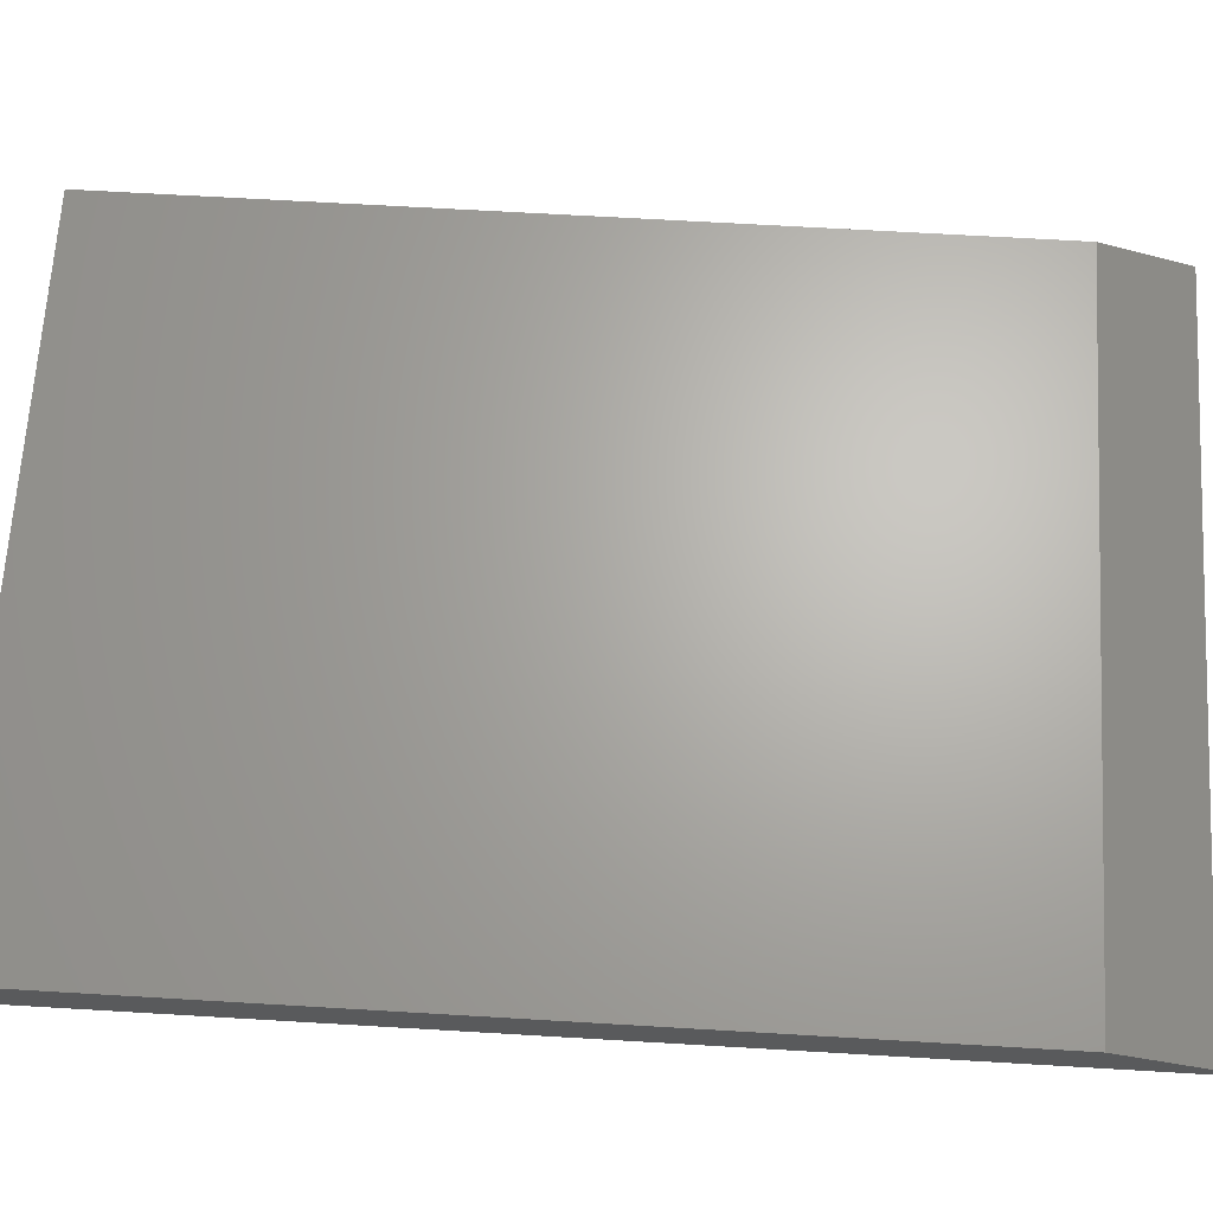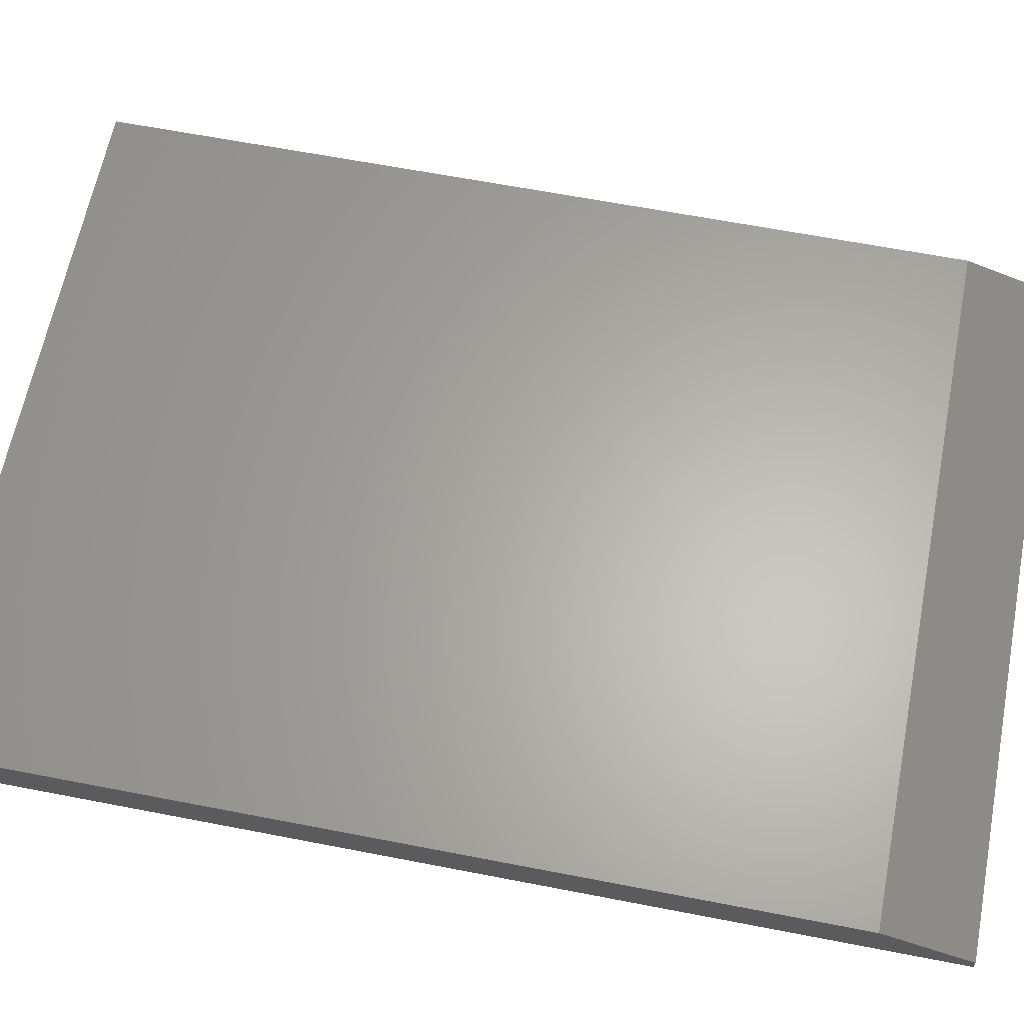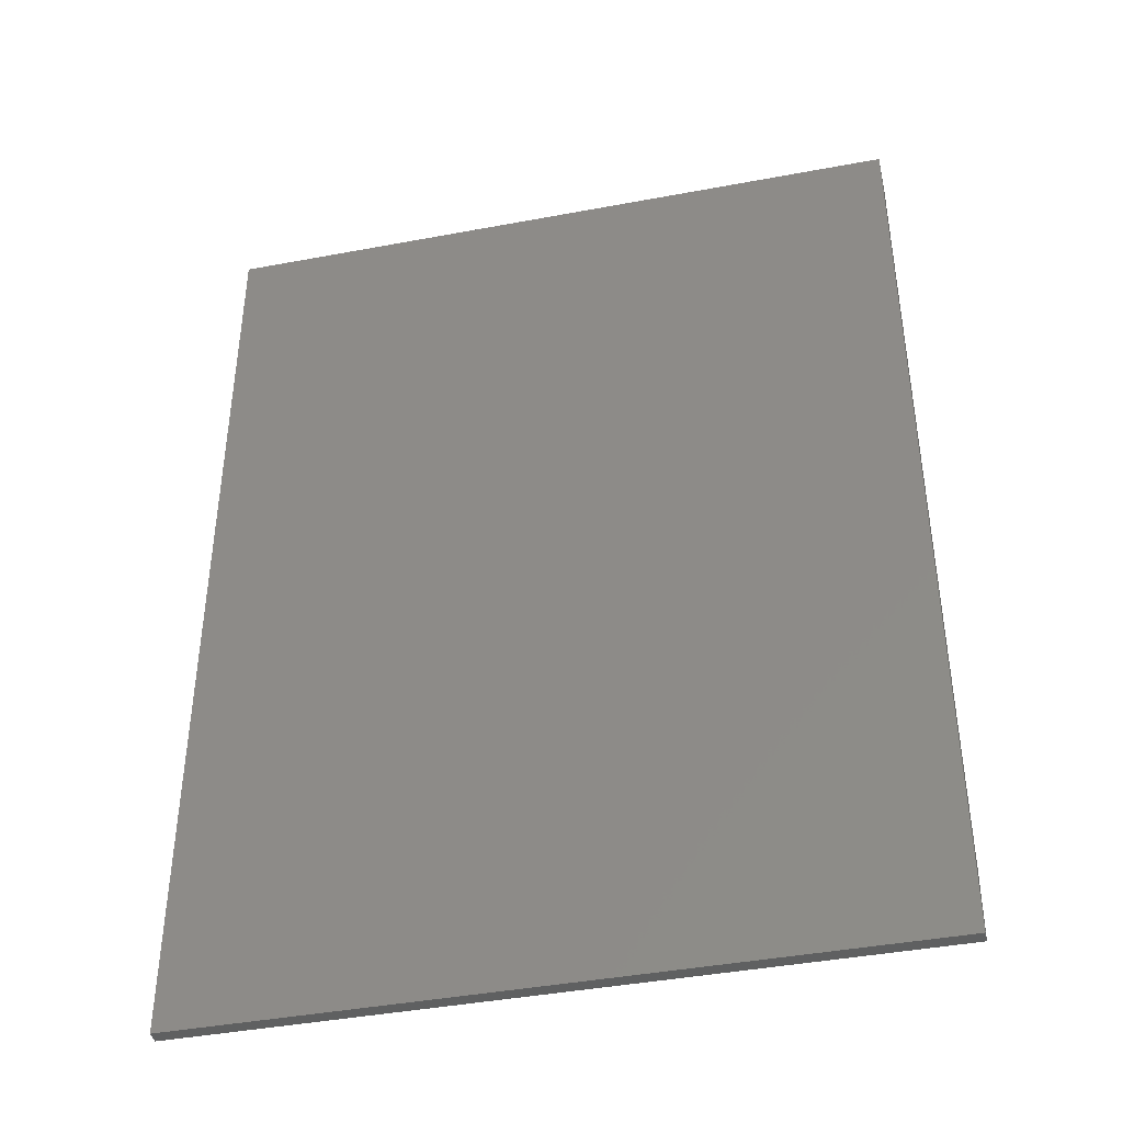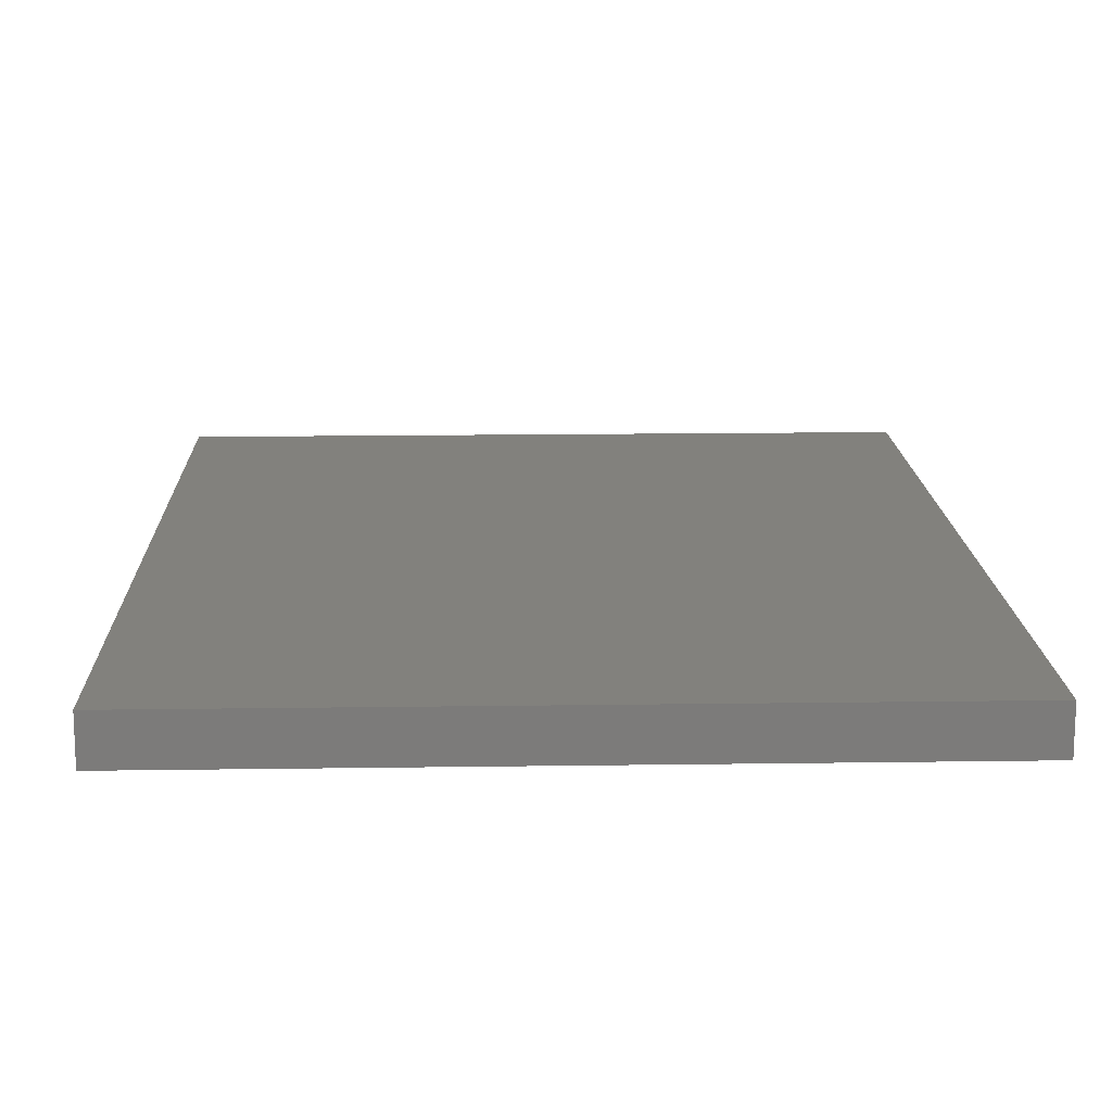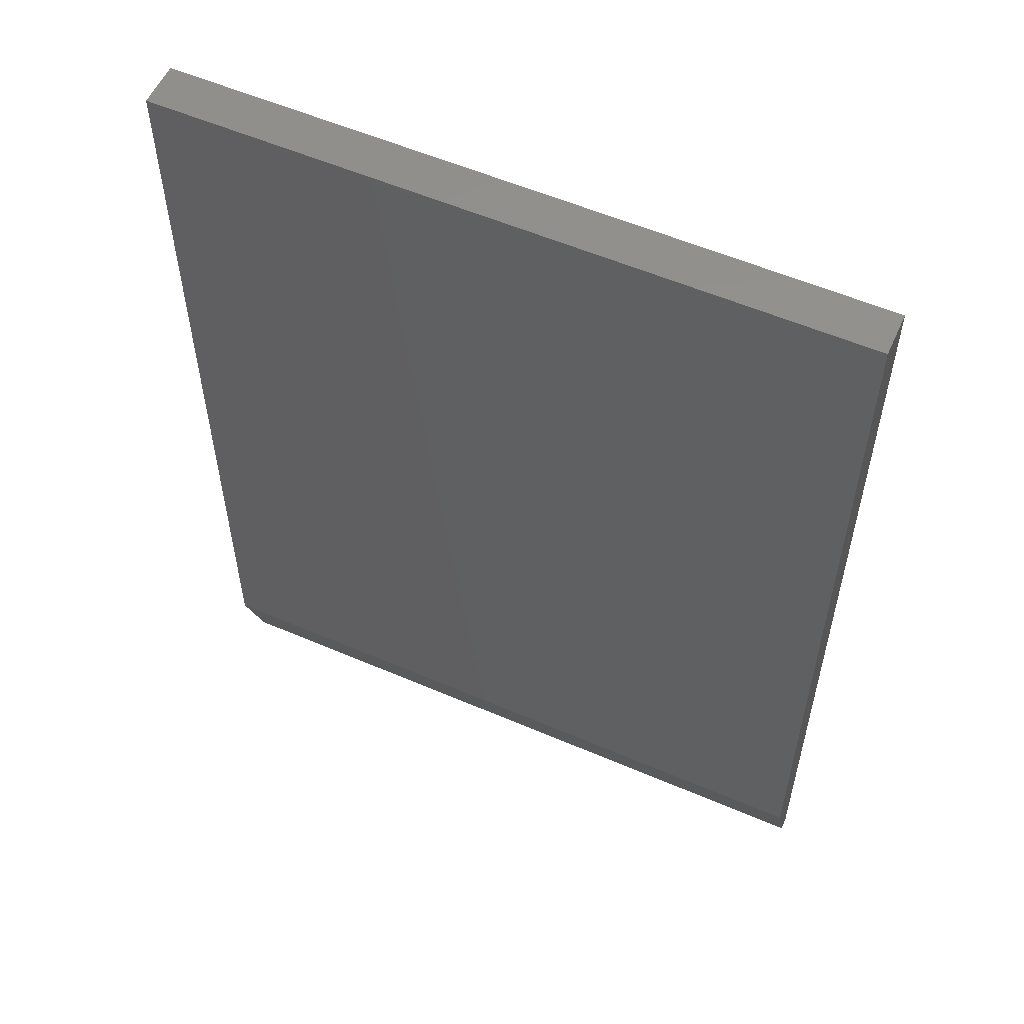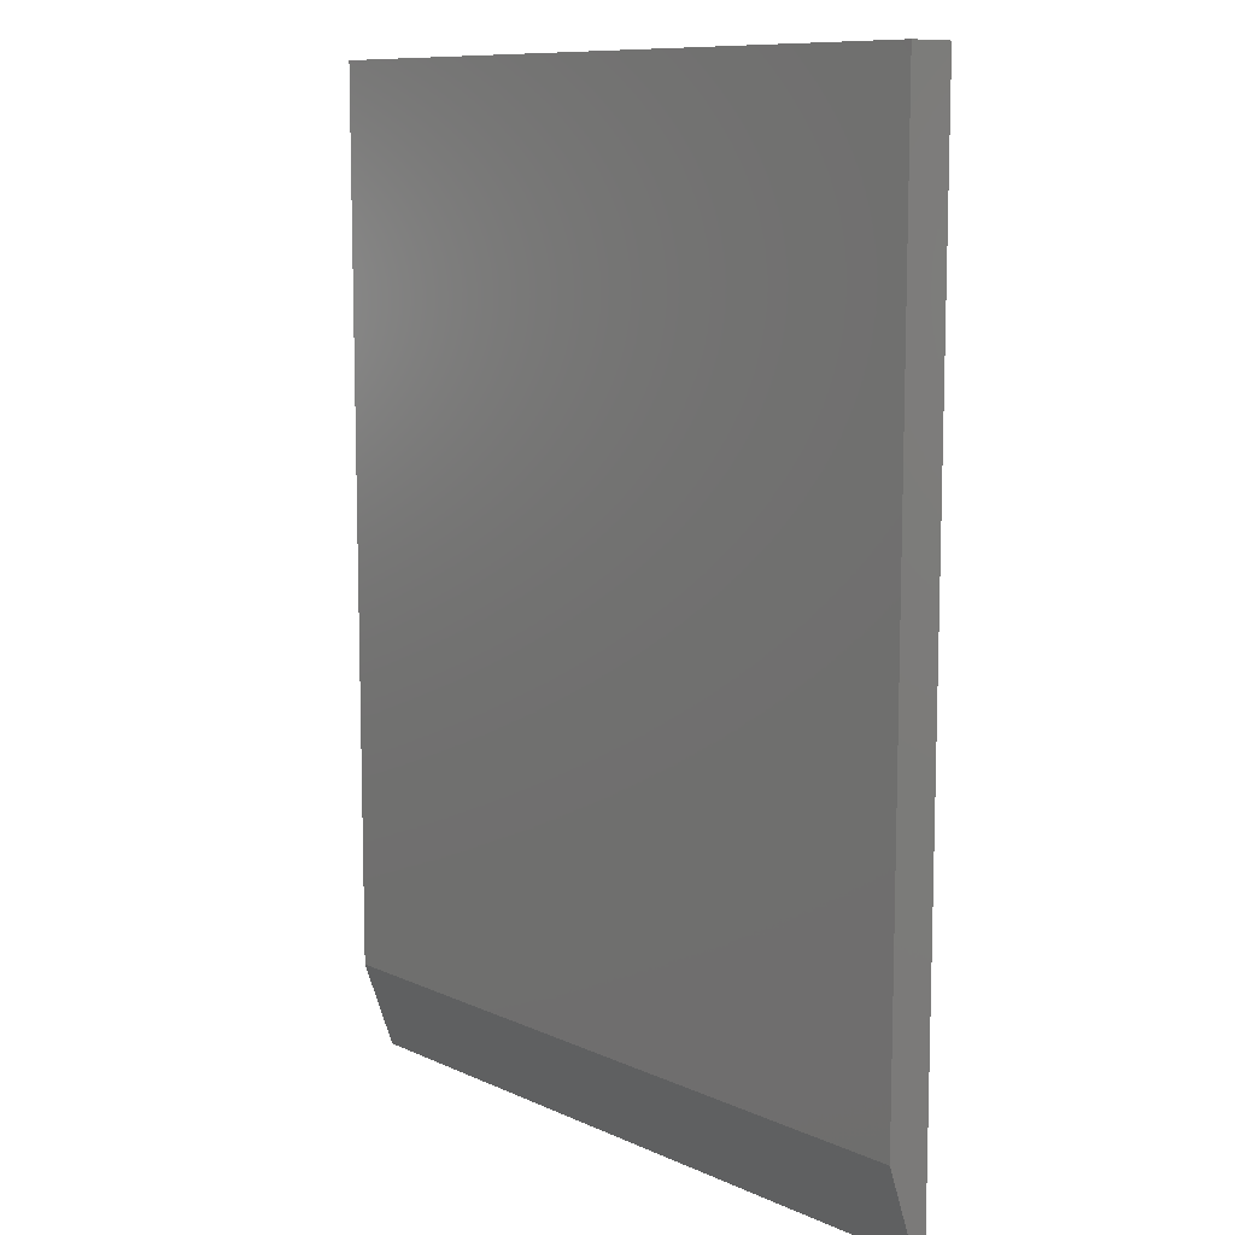
<metadata>
{"format":"stl","ext":"stl","renderer":"f3d","projection":"perspective","resolution":1024,"background":"white","views":[{"elev":66.1,"azim":-86.6,"up":"+Z"},{"elev":63.4,"azim":-78.9,"up":"+Z"},{"elev":-41.6,"azim":-167.2,"up":"+Y"},{"elev":15.1,"azim":178.2,"up":"+Z"},{"elev":56.4,"azim":24.2,"up":"+Y"},{"elev":10.2,"azim":48.3,"up":"+Y"}]}
</metadata>
<code>
# stl→obj: 10 verts, 16 faces
v -0.4297 -0.6406 0.05469
v 0.4271 -0.6406 0.05469
v -0.4297 0.4297 0.05469
v 0.4271 0.4297 0.05469
v -0.4297 0.4297 0
v -0.4297 -0.75 0
v -0.4297 -0.75 0.01562
v 0.4271 0.4297 0
v 0.4271 -0.75 0
v 0.4271 -0.75 0.01562
f 1 2 3
f 3 2 4
f 3 5 1
f 1 5 6
f 1 6 7
f 8 4 9
f 9 4 2
f 9 2 10
f 7 6 10
f 10 6 9
f 2 1 10
f 10 1 7
f 6 5 9
f 9 5 8
f 4 8 3
f 3 8 5

</code>
